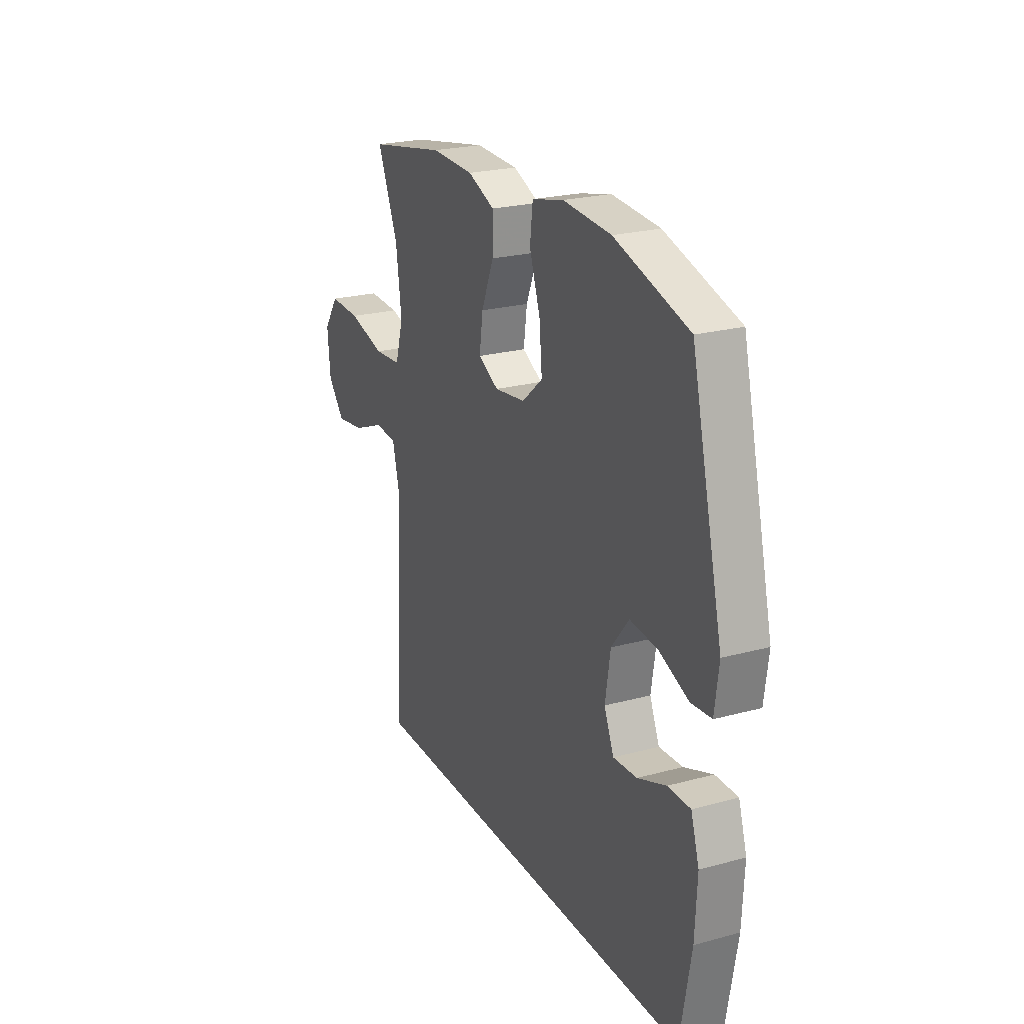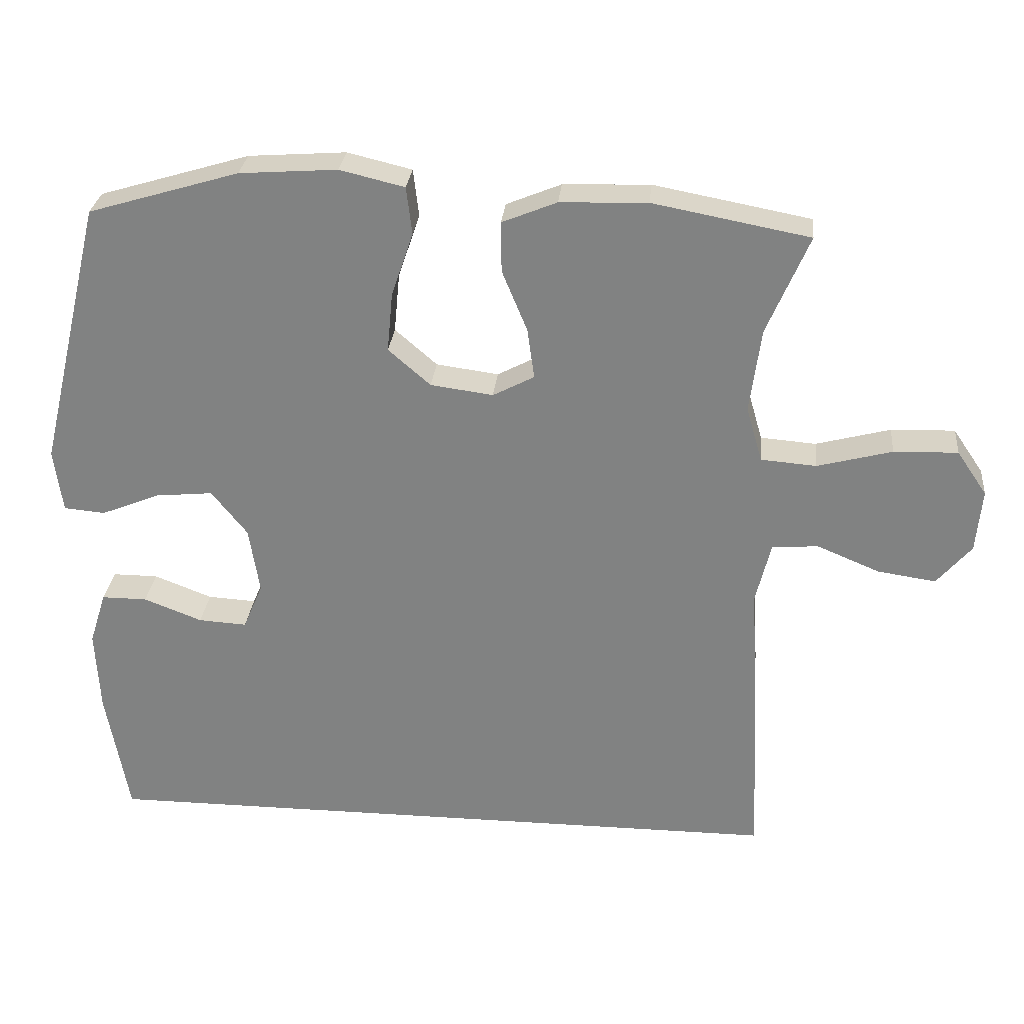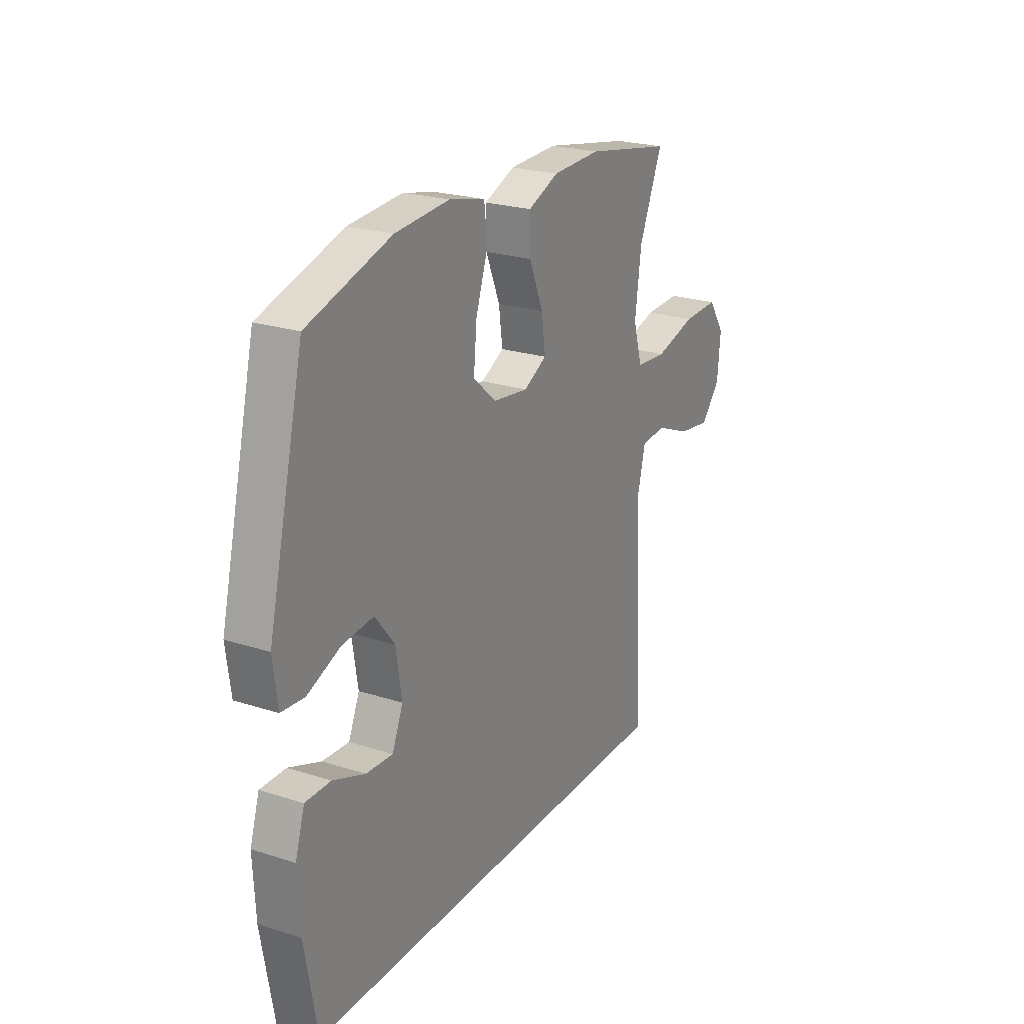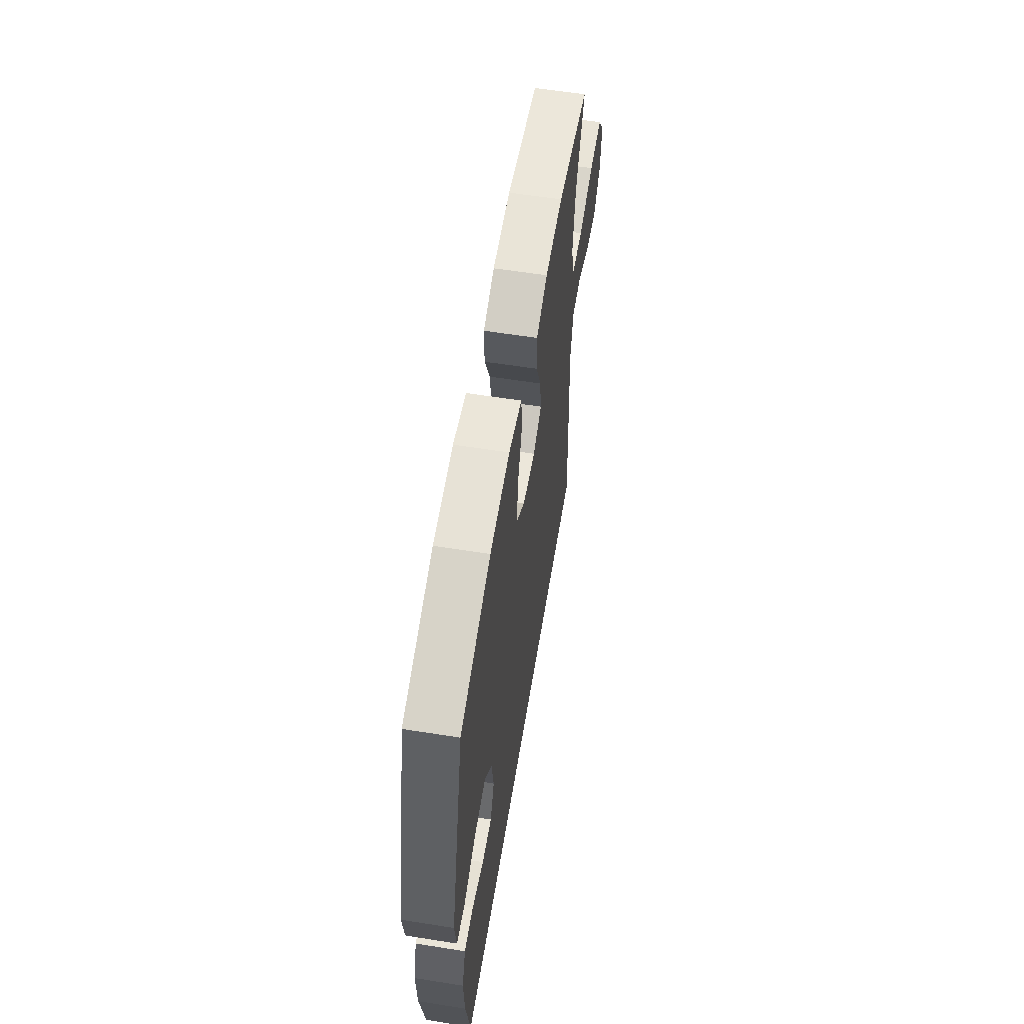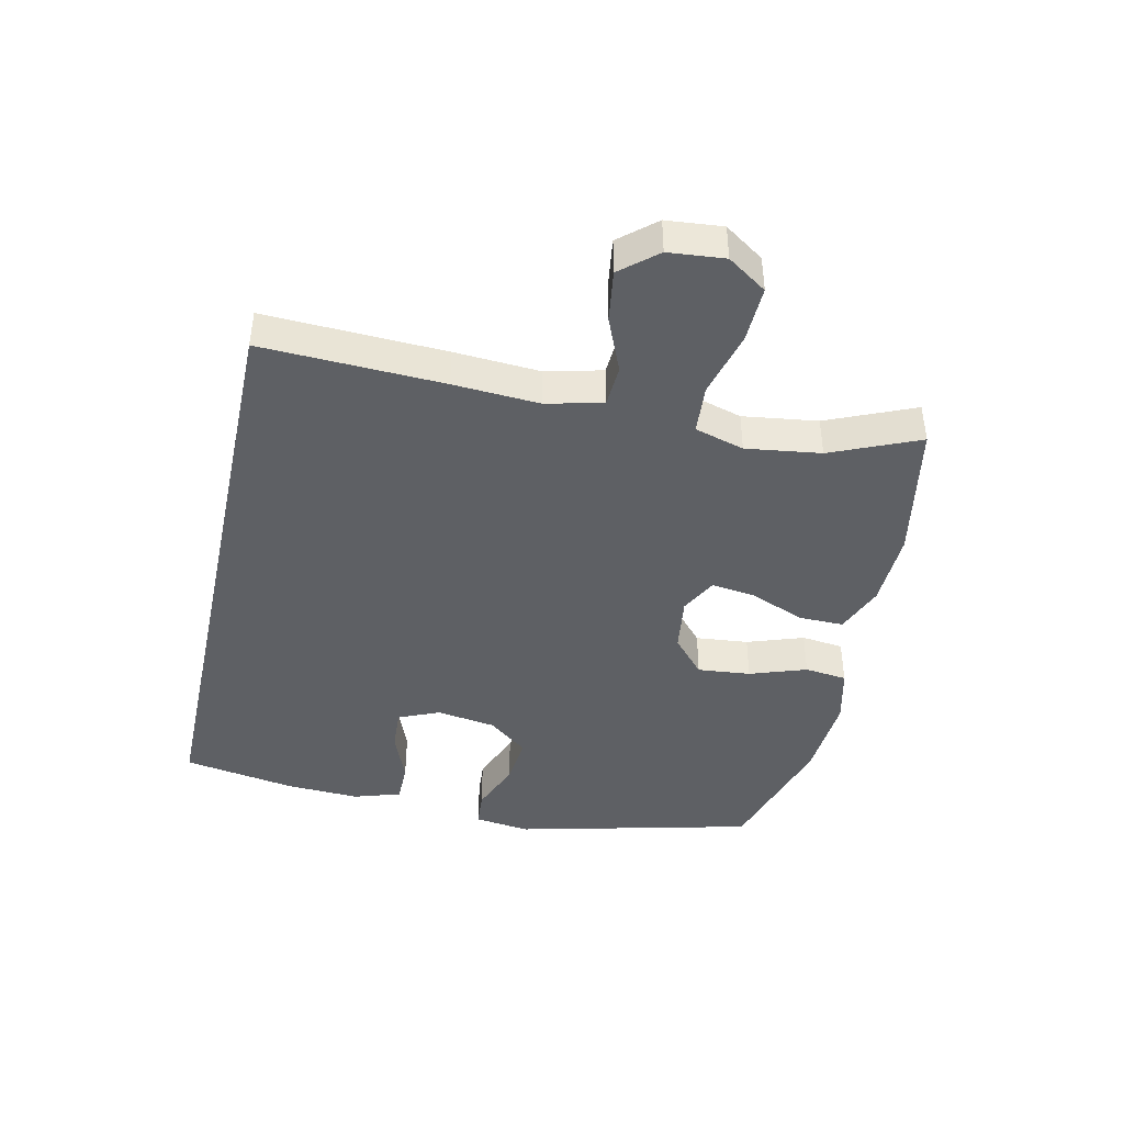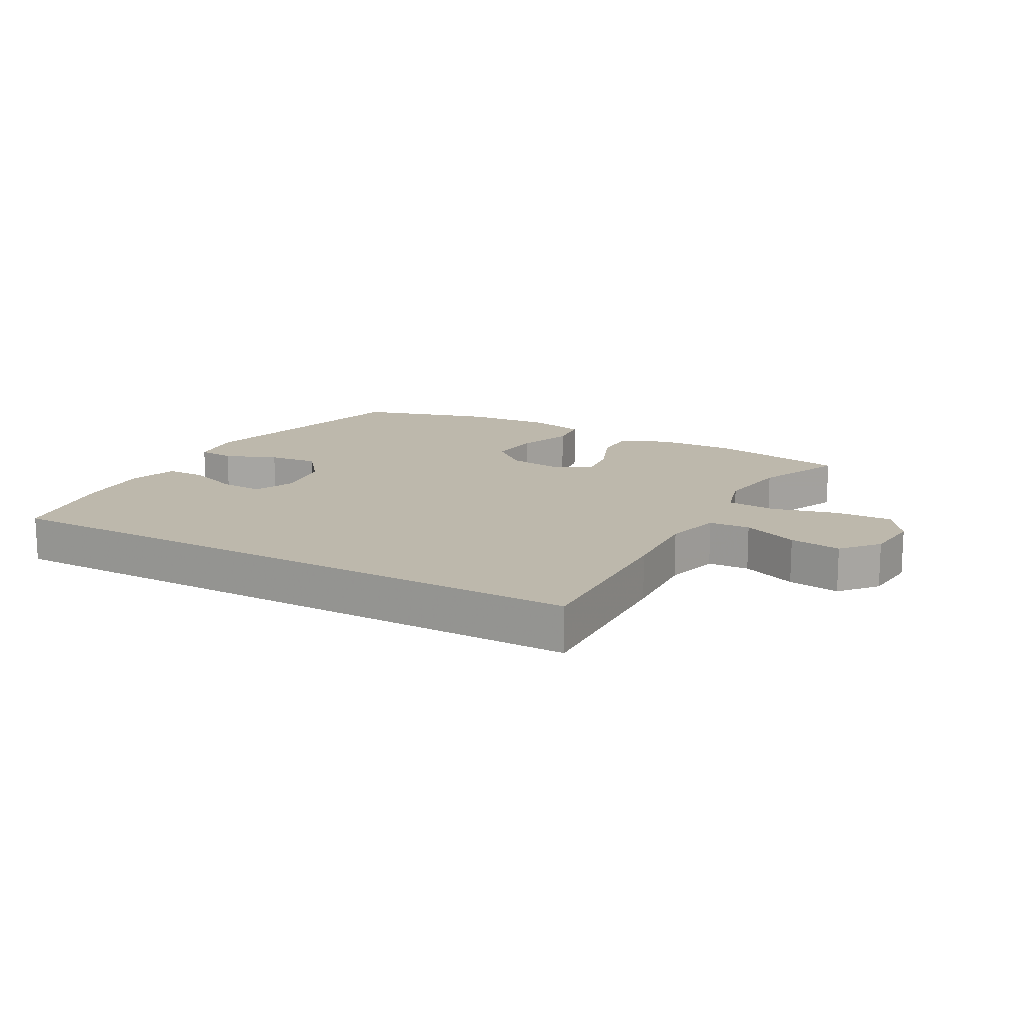
<metadata>
{"format":"obj","ext":"obj","renderer":"f3d","projection":"perspective","resolution":1024,"background":"white","views":[{"elev":23.3,"azim":65.3,"up":"+Z"},{"elev":28.6,"azim":-174.4,"up":"+Z"},{"elev":23.4,"azim":118.5,"up":"+Z"},{"elev":59.1,"azim":99.3,"up":"+Z"},{"elev":-42.8,"azim":-102.3,"up":"+Y"},{"elev":14.8,"azim":-150.9,"up":"+Y"}]}
</metadata>
<code>
v -0.5 0.07 0.5
v -0.277 0.07 0.542
v -0.153 0.07 0.538
v -0.075 0.07 0.506
v -0.076 0.07 0.434
v -0.112 0.07 0.347
v -0.122 0.07 0.275
v -0.063 0.07 0.244
v 0.026 0.07 0.256
v 0.086 0.07 0.308
v 0.078 0.07 0.393
v 0.047 0.07 0.484
v 0.055 0.07 0.552
v 0.147 0.07 0.574
v 0.286 0.07 0.564
v 0.5 0.07 0.5
v 0.592 0.07 0.117
v 0.58 0.07 0.027
v 0.521 0.07 0.022
v 0.437 0.07 0.056
v 0.356 0.07 0.064
v 0.305 0.07 0
v 0.29 0.07 -0.095
v 0.318 0.07 -0.161
v 0.387 0.07 -0.157
v 0.47 0.07 -0.125
v 0.535 0.07 -0.125
v 0.559 0.07 -0.201
v 0.553 0.07 -0.319
v 0.521 0.07 -0.5
v -0.471 0.07 -0.5
v -0.458 0.07 -0.209
v -0.449 0.07 -0.071
v -0.471 0.07 0.019
v -0.537 0.07 0.023
v -0.626 0.07 -0.014
v -0.709 0.07 -0.026
v -0.758 0.07 0.032
v -0.766 0.07 0.122
v -0.723 0.07 0.185
v -0.632 0.07 0.182
v -0.526 0.07 0.154
v -0.447 0.07 0.16
v -0.424 0.07 0.239
v -0.44 0.07 0.359
v -0.5 0 0.5
v -0.277 0 0.542
v -0.153 0 0.538
v -0.075 0 0.506
v -0.076 0 0.434
v -0.112 0 0.347
v -0.122 0 0.275
v -0.063 0 0.244
v 0.026 0 0.256
v 0.086 0 0.308
v 0.078 0 0.393
v 0.047 0 0.484
v 0.055 0 0.552
v 0.147 0 0.574
v 0.286 0 0.564
v 0.5 0 0.5
v 0.592 0 0.117
v 0.58 0 0.027
v 0.521 0 0.022
v 0.437 0 0.056
v 0.356 0 0.064
v 0.305 0 0
v 0.29 0 -0.095
v 0.318 0 -0.161
v 0.387 0 -0.157
v 0.47 0 -0.125
v 0.535 0 -0.125
v 0.559 0 -0.201
v 0.553 0 -0.319
v 0.521 0 -0.5
v -0.471 0 -0.5
v -0.458 0 -0.209
v -0.449 0 -0.071
v -0.471 0 0.019
v -0.537 0 0.023
v -0.626 0 -0.014
v -0.709 0 -0.026
v -0.758 0 0.032
v -0.766 0 0.122
v -0.723 0 0.185
v -0.632 0 0.182
v -0.526 0 0.154
v -0.447 0 0.16
v -0.424 0 0.239
v -0.44 0 0.359
f 39 40 41 42
f 39 42 43
f 38 39 43
f 35 36 37 38
f 35 38 43
f 34 35 43
f 33 34 43 44
f 31 32 33 44
f 29 30 31 44
f 25 26 27 28
f 24 25 28 29
f 17 18 19 20
f 17 20 21
f 16 17 21
f 15 16 21 22
f 11 12 13 14
f 10 11 14 15
f 3 4 5 6
f 3 6 7
f 45 1 2 3
f 45 3 7
f 44 45 7 8
f 24 29 44
f 23 24 44 8
f 10 15 22 23
f 9 10 23
f 8 9 23
f 87 86 85 84
f 88 87 84
f 88 84 83
f 83 82 81 80
f 88 83 80
f 88 80 79
f 89 88 79 78
f 89 78 77 76
f 89 76 75 74
f 73 72 71 70
f 74 73 70 69
f 65 64 63 62
f 66 65 62
f 66 62 61
f 67 66 61 60
f 59 58 57 56
f 60 59 56 55
f 51 50 49 48
f 52 51 48
f 48 47 46 90
f 52 48 90
f 53 52 90 89
f 89 74 69
f 53 89 69 68
f 68 67 60 55
f 68 55 54
f 68 54 53
f 1 46 47 2
f 2 47 48 3
f 3 48 49 4
f 4 49 50 5
f 5 50 51 6
f 6 51 52 7
f 7 52 53 8
f 8 53 54 9
f 9 54 55 10
f 10 55 56 11
f 11 56 57 12
f 12 57 58 13
f 13 58 59 14
f 14 59 60 15
f 15 60 61 16
f 16 61 62 17
f 17 62 63 18
f 18 63 64 19
f 19 64 65 20
f 20 65 66 21
f 21 66 67 22
f 22 67 68 23
f 23 68 69 24
f 24 69 70 25
f 25 70 71 26
f 26 71 72 27
f 27 72 73 28
f 28 73 74 29
f 29 74 75 30
f 30 75 76 31
f 31 76 77 32
f 32 77 78 33
f 33 78 79 34
f 34 79 80 35
f 35 80 81 36
f 36 81 82 37
f 37 82 83 38
f 38 83 84 39
f 39 84 85 40
f 40 85 86 41
f 41 86 87 42
f 42 87 88 43
f 43 88 89 44
f 44 89 90 45
f 45 90 46 1

</code>
